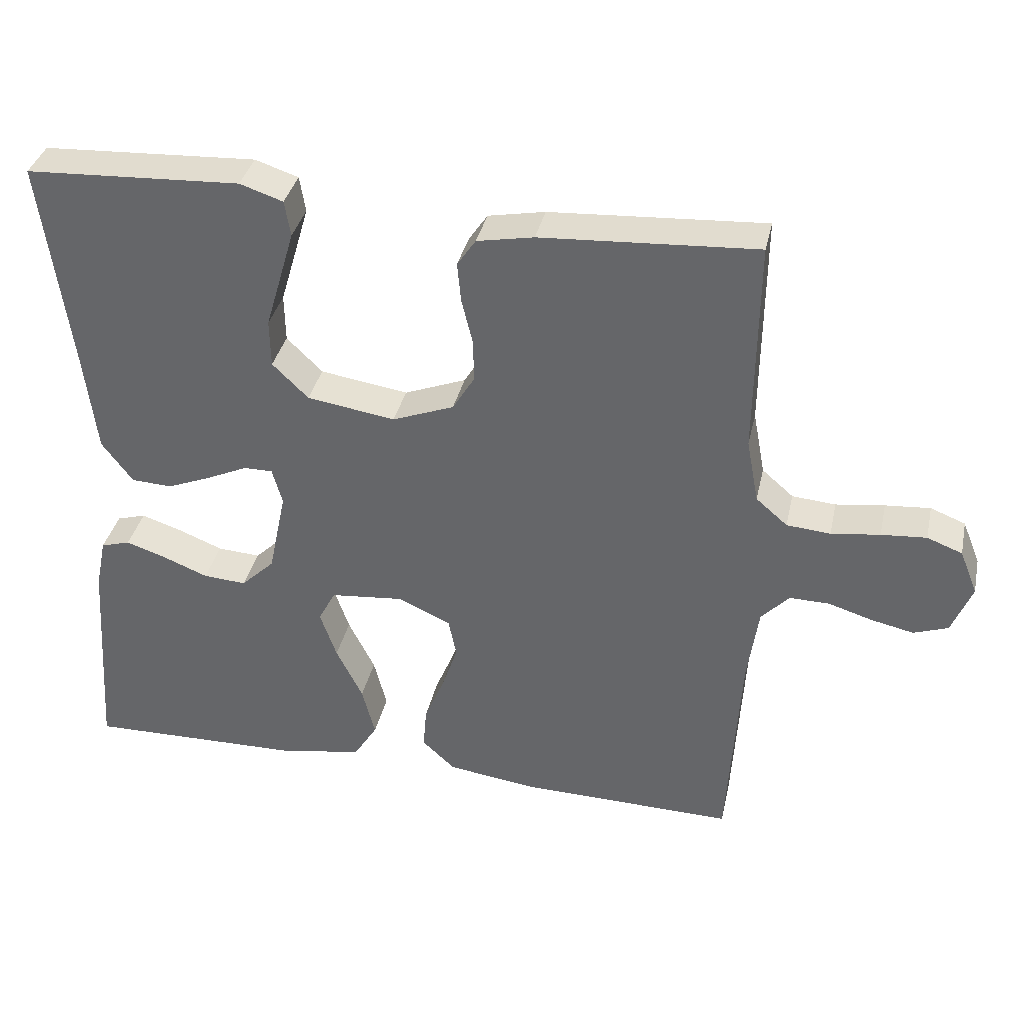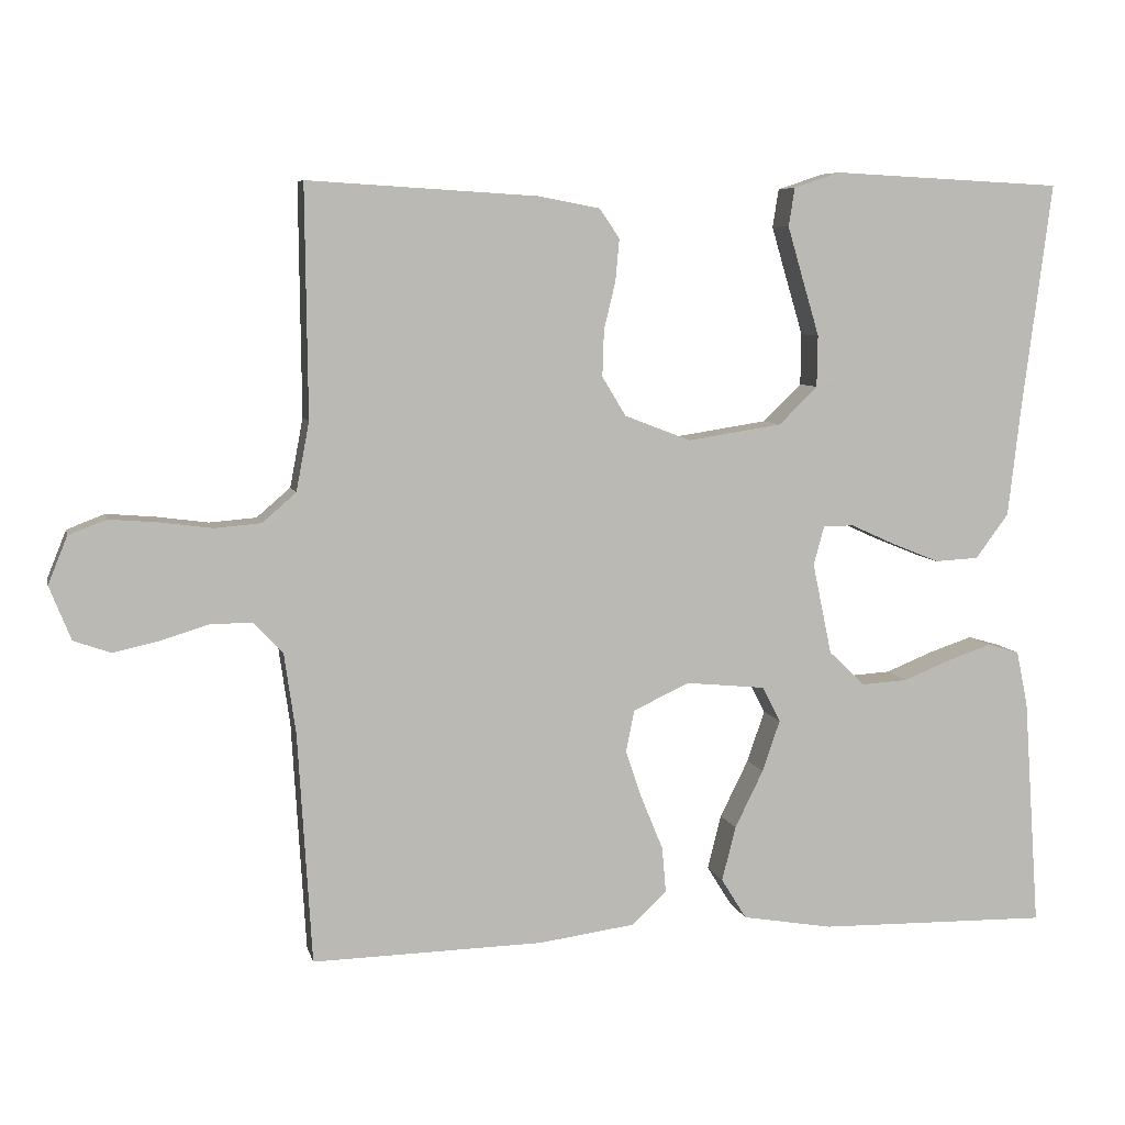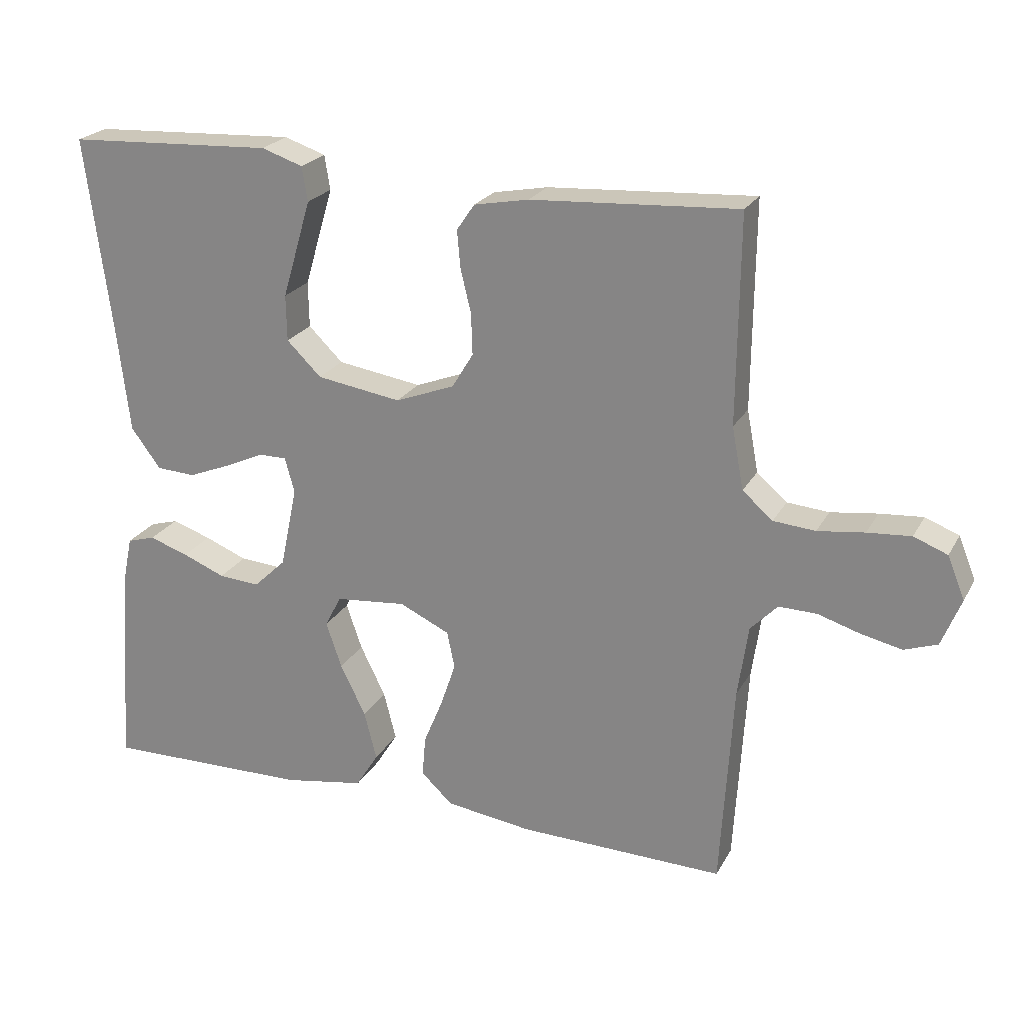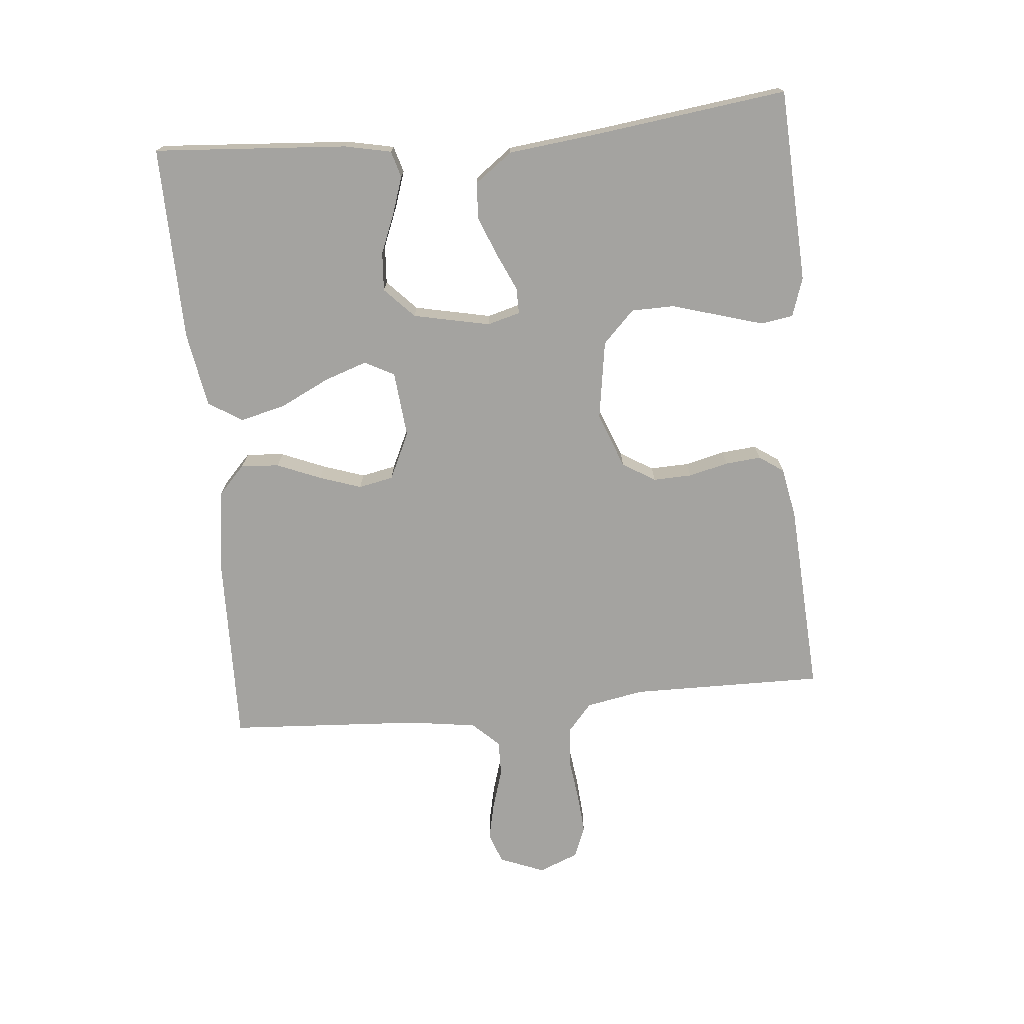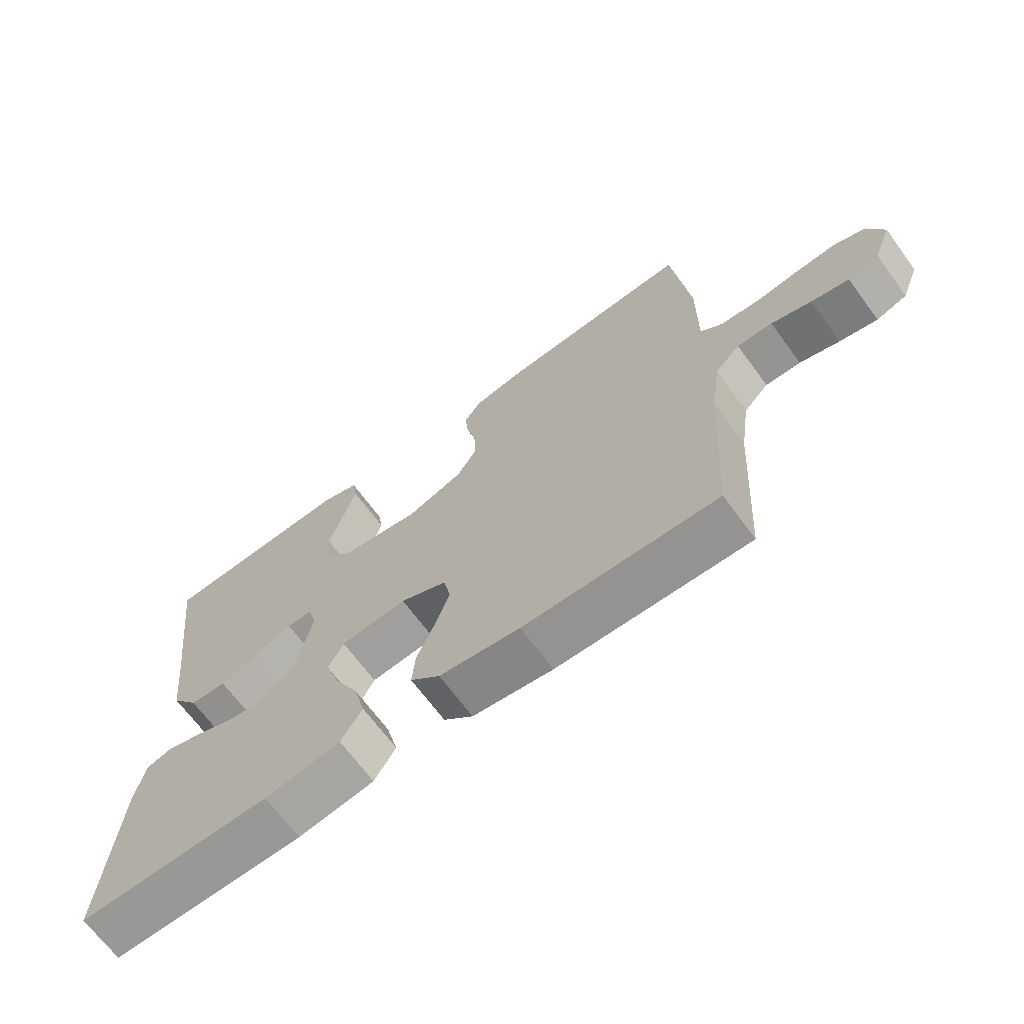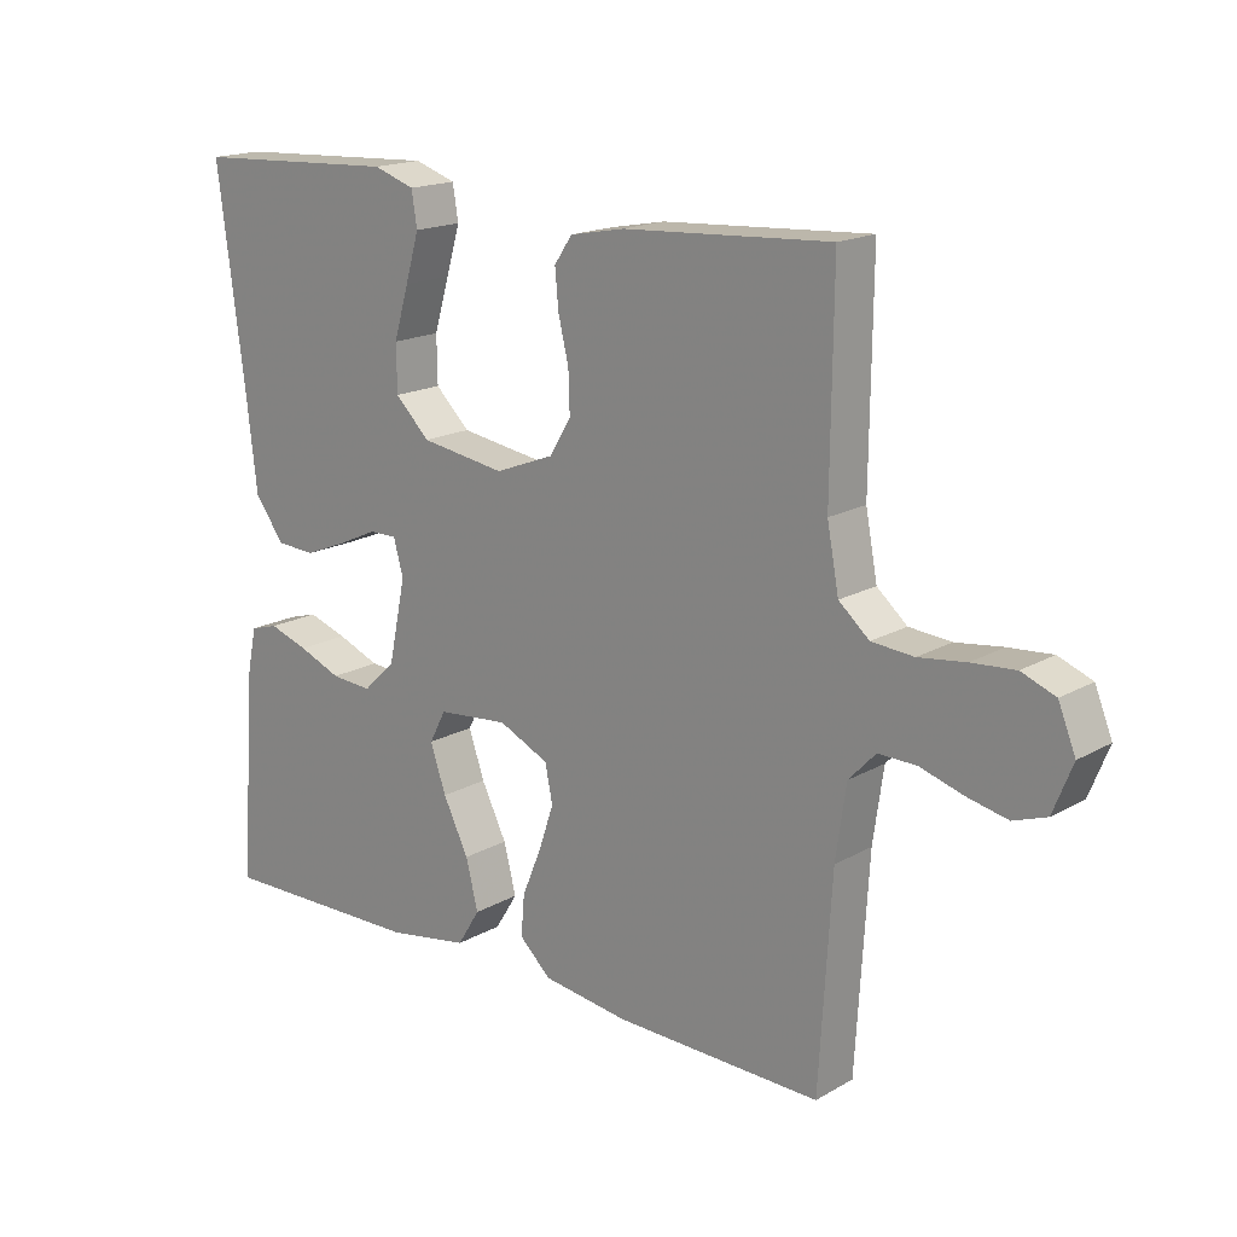
<metadata>
{"format":"obj","ext":"obj","renderer":"f3d","projection":"perspective","resolution":1024,"background":"white","views":[{"elev":36.3,"azim":12.3,"up":"+Z"},{"elev":6.9,"azim":167.5,"up":"+Z"},{"elev":23.0,"azim":22.3,"up":"+Z"},{"elev":-72.9,"azim":-84.7,"up":"+Y"},{"elev":-67.8,"azim":36.3,"up":"+Z"},{"elev":17.3,"azim":41.7,"up":"+Z"}]}
</metadata>
<code>
v -0.5 0.07 -0.5
v -0.479 0.07 -0.2
v -0.464 0.07 -0.128
v -0.423 0.07 -0.116
v -0.366 0.07 -0.135
v -0.304 0.07 -0.16
v -0.244 0.07 -0.164
v -0.197 0.07 -0.119
v -0.172 0.07 0
v -0.186 0.07 0.051
v -0.226 0.07 0.051
v -0.283 0.07 0.025
v -0.345 0.07 0
v -0.402 0.07 0.003
v -0.445 0.07 0.061
v -0.461 0.07 0.2
v -0.5 0.07 0.5
v -0.2 0.07 0.515
v -0.14 0.07 0.495
v -0.132 0.07 0.445
v -0.152 0.07 0.377
v -0.174 0.07 0.303
v -0.173 0.07 0.236
v -0.123 0.07 0.187
v 0 0.07 0.168
v 0.086 0.07 0.201
v 0.117 0.07 0.252
v 0.115 0.07 0.312
v 0.1 0.07 0.374
v 0.095 0.07 0.429
v 0.121 0.07 0.467
v 0.2 0.07 0.482
v 0.5 0.07 0.5
v 0.497 0.07 0.2
v 0.514 0.07 0.11
v 0.558 0.07 0.072
v 0.619 0.07 0.067
v 0.687 0.07 0.076
v 0.75 0.07 0.081
v 0.799 0.07 0.062
v 0.824 0.07 0
v 0.796 0.07 -0.07
v 0.748 0.07 -0.087
v 0.689 0.07 -0.074
v 0.627 0.07 -0.055
v 0.572 0.07 -0.054
v 0.533 0.07 -0.095
v 0.518 0.07 -0.2
v 0.5 0.07 -0.5
v 0.2 0.07 -0.493
v 0.075 0.07 -0.476
v 0.029 0.07 -0.433
v 0.034 0.07 -0.374
v 0.062 0.07 -0.306
v 0.084 0.07 -0.241
v 0.073 0.07 -0.187
v 0 0.07 -0.153
v -0.103 0.07 -0.163
v -0.127 0.07 -0.209
v -0.104 0.07 -0.276
v -0.067 0.07 -0.351
v -0.049 0.07 -0.422
v -0.082 0.07 -0.475
v -0.2 0.07 -0.495
v -0.5 0 -0.5
v -0.479 0 -0.2
v -0.464 0 -0.128
v -0.423 0 -0.116
v -0.366 0 -0.135
v -0.304 0 -0.16
v -0.244 0 -0.164
v -0.197 0 -0.119
v -0.172 0 0
v -0.186 0 0.051
v -0.226 0 0.051
v -0.283 0 0.025
v -0.345 0 0
v -0.402 0 0.003
v -0.445 0 0.061
v -0.461 0 0.2
v -0.5 0 0.5
v -0.2 0 0.515
v -0.14 0 0.495
v -0.132 0 0.445
v -0.152 0 0.377
v -0.174 0 0.303
v -0.173 0 0.236
v -0.123 0 0.187
v 0 0 0.168
v 0.086 0 0.201
v 0.117 0 0.252
v 0.115 0 0.312
v 0.1 0 0.374
v 0.095 0 0.429
v 0.121 0 0.467
v 0.2 0 0.482
v 0.5 0 0.5
v 0.497 0 0.2
v 0.514 0 0.11
v 0.558 0 0.072
v 0.619 0 0.067
v 0.687 0 0.076
v 0.75 0 0.081
v 0.799 0 0.062
v 0.824 0 0
v 0.796 0 -0.07
v 0.748 0 -0.087
v 0.689 0 -0.074
v 0.627 0 -0.055
v 0.572 0 -0.054
v 0.533 0 -0.095
v 0.518 0 -0.2
v 0.5 0 -0.5
v 0.2 0 -0.493
v 0.075 0 -0.476
v 0.029 0 -0.433
v 0.034 0 -0.374
v 0.062 0 -0.306
v 0.084 0 -0.241
v 0.073 0 -0.187
v 0 0 -0.153
v -0.103 0 -0.163
v -0.127 0 -0.209
v -0.104 0 -0.276
v -0.067 0 -0.351
v -0.049 0 -0.422
v -0.082 0 -0.475
v -0.2 0 -0.495
f 60 61 62 63
f 59 60 63 64
f 51 52 53 54
f 51 54 55
f 48 49 50 51
f 47 48 51 55
f 46 47 55 56
f 42 43 44 45
f 40 41 42 45
f 40 45 46
f 37 38 39 40
f 37 40 46 56
f 31 32 33 34
f 31 34 35
f 28 29 30 31
f 27 28 31 35
f 26 27 35 36
f 19 20 21 22
f 17 18 19 22
f 16 17 22 23
f 15 16 23 24
f 11 12 13 14
f 11 14 15 24
f 3 4 5 6
f 1 2 3 6
f 59 64 1 6
f 36 37 56 57
f 25 26 36 57
f 25 57 58
f 10 11 24 25
f 9 10 25 58
f 8 9 58 59
f 59 6 7
f 7 8 59
f 127 126 125 124
f 128 127 124 123
f 118 117 116 115
f 119 118 115
f 115 114 113 112
f 119 115 112 111
f 120 119 111 110
f 109 108 107 106
f 109 106 105 104
f 110 109 104
f 104 103 102 101
f 120 110 104 101
f 98 97 96 95
f 99 98 95
f 95 94 93 92
f 99 95 92 91
f 100 99 91 90
f 86 85 84 83
f 86 83 82 81
f 87 86 81 80
f 88 87 80 79
f 78 77 76 75
f 88 79 78 75
f 70 69 68 67
f 70 67 66 65
f 70 65 128 123
f 121 120 101 100
f 121 100 90 89
f 122 121 89
f 89 88 75 74
f 122 89 74 73
f 123 122 73 72
f 71 70 123
f 123 72 71
f 1 65 66 2
f 2 66 67 3
f 3 67 68 4
f 4 68 69 5
f 5 69 70 6
f 6 70 71 7
f 7 71 72 8
f 8 72 73 9
f 9 73 74 10
f 10 74 75 11
f 11 75 76 12
f 12 76 77 13
f 13 77 78 14
f 14 78 79 15
f 15 79 80 16
f 16 80 81 17
f 17 81 82 18
f 18 82 83 19
f 19 83 84 20
f 20 84 85 21
f 21 85 86 22
f 22 86 87 23
f 23 87 88 24
f 24 88 89 25
f 25 89 90 26
f 26 90 91 27
f 27 91 92 28
f 28 92 93 29
f 29 93 94 30
f 30 94 95 31
f 31 95 96 32
f 32 96 97 33
f 33 97 98 34
f 34 98 99 35
f 35 99 100 36
f 36 100 101 37
f 37 101 102 38
f 38 102 103 39
f 39 103 104 40
f 40 104 105 41
f 41 105 106 42
f 42 106 107 43
f 43 107 108 44
f 44 108 109 45
f 45 109 110 46
f 46 110 111 47
f 47 111 112 48
f 48 112 113 49
f 49 113 114 50
f 50 114 115 51
f 51 115 116 52
f 52 116 117 53
f 53 117 118 54
f 54 118 119 55
f 55 119 120 56
f 56 120 121 57
f 57 121 122 58
f 58 122 123 59
f 59 123 124 60
f 60 124 125 61
f 61 125 126 62
f 62 126 127 63
f 63 127 128 64
f 64 128 65 1

</code>
